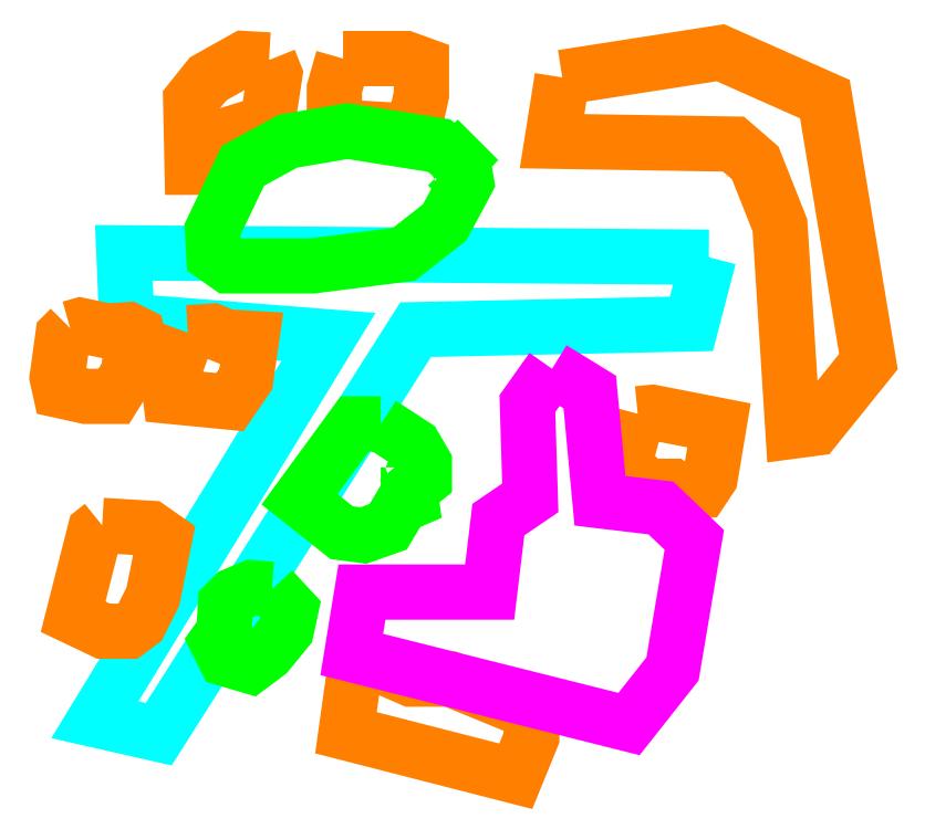
<metadata>
{"format":"dxf","ext":"dxf","renderer":"ezdxf+matplotlib","layout":"modelspace","background":"white","min_lineweight":24,"dpi":150}
</metadata>
<code>
0
SECTION
2
ENTITIES
0
VIEWPORT
8
VIEWPORTS
10
0
20
0
30
0
40
1
41
1
68
1
69
1
0
POLYLINE
8
04-Cyan
66
1
10
0
20
0
30
0
70
8
0
VERTEX
8
04-Cyan
10
496
20
-189
30
0
0
VERTEX
8
04-Cyan
10
93
20
-186
30
0
0
VERTEX
8
04-Cyan
10
95
20
-233
30
0
0
VERTEX
8
04-Cyan
10
234
20
-244
30
0
0
VERTEX
8
04-Cyan
10
73
20
-508
30
0
0
VERTEX
8
04-Cyan
10
117
20
-518
30
0
0
VERTEX
8
04-Cyan
10
294
20
-239
30
0
0
VERTEX
8
04-Cyan
10
484
20
-235
30
0
0
VERTEX
8
04-Cyan
10
496
20
-189
30
0
0
SEQEND
0
POLYLINE
8
30-Orange
66
1
10
0
20
0
30
0
70
8
0
VERTEX
8
30-Orange
10
252
20
-474
30
0
0
VERTEX
8
30-Orange
10
246
20
-517
30
0
0
VERTEX
8
30-Orange
10
363
20
-547
30
0
0
VERTEX
8
30-Orange
10
374
20
-520
30
0
0
VERTEX
8
30-Orange
10
374
20
-503
30
0
0
VERTEX
8
30-Orange
10
318
20
-480
30
0
0
VERTEX
8
30-Orange
10
291
20
-480
30
0
0
VERTEX
8
30-Orange
10
268
20
-470
30
0
0
VERTEX
8
30-Orange
10
252
20
-474
30
0
0
SEQEND
0
POLYLINE
8
30-Orange
66
1
10
0
20
0
30
0
70
8
0
VERTEX
8
30-Orange
10
78
20
-374
30
0
0
VERTEX
8
30-Orange
10
73
20
-378
30
0
0
VERTEX
8
30-Orange
10
58
20
-437
30
0
0
VERTEX
8
30-Orange
10
79
20
-447
30
0
0
VERTEX
8
30-Orange
10
96
20
-447
30
0
0
VERTEX
8
30-Orange
10
104
20
-441
30
0
0
VERTEX
8
30-Orange
10
113
20
-423
30
0
0
VERTEX
8
30-Orange
10
121
20
-383
30
0
0
VERTEX
8
30-Orange
10
111
20
-376
30
0
0
VERTEX
8
30-Orange
10
78
20
-374
30
0
0
SEQEND
0
POLYLINE
8
30-Orange
66
1
10
0
20
0
30
0
70
8
0
VERTEX
8
30-Orange
10
447
20
-297
30
0
0
VERTEX
8
30-Orange
10
435
20
-342
30
0
0
VERTEX
8
30-Orange
10
442
20
-345
30
0
0
VERTEX
8
30-Orange
10
449
20
-343
30
0
0
VERTEX
8
30-Orange
10
453
20
-347
30
0
0
VERTEX
8
30-Orange
10
471
20
-347
30
0
0
VERTEX
8
30-Orange
10
477
20
-351
30
0
0
VERTEX
8
30-Orange
10
491
20
-350
30
0
0
VERTEX
8
30-Orange
10
497
20
-341
30
0
0
VERTEX
8
30-Orange
10
503
20
-305
30
0
0
VERTEX
8
30-Orange
10
457
20
-296
30
0
0
VERTEX
8
30-Orange
10
447
20
-297
30
0
0
SEQEND
0
POLYLINE
8
30-Orange
66
1
10
0
20
0
30
0
70
8
0
VERTEX
8
30-Orange
10
137
20
-241
30
0
0
VERTEX
8
30-Orange
10
124
20
-277
30
0
0
VERTEX
8
30-Orange
10
125
20
-285
30
0
0
VERTEX
8
30-Orange
10
166
20
-289
30
0
0
VERTEX
8
30-Orange
10
177
20
-273
30
0
0
VERTEX
8
30-Orange
10
181
20
-245
30
0
0
VERTEX
8
30-Orange
10
164
20
-244
30
0
0
VERTEX
8
30-Orange
10
154
20
-240
30
0
0
VERTEX
8
30-Orange
10
137
20
-241
30
0
0
SEQEND
0
POLYLINE
8
30-Orange
66
1
10
0
20
0
30
0
70
8
0
VERTEX
8
30-Orange
10
56
20
-238
30
0
0
VERTEX
8
30-Orange
10
51
20
-243
30
0
0
VERTEX
8
30-Orange
10
47
20
-272
30
0
0
VERTEX
8
30-Orange
10
49
20
-281
30
0
0
VERTEX
8
30-Orange
10
67
20
-285
30
0
0
VERTEX
8
30-Orange
10
86
20
-285
30
0
0
VERTEX
8
30-Orange
10
96
20
-269
30
0
0
VERTEX
8
30-Orange
10
98
20
-254
30
0
0
VERTEX
8
30-Orange
10
103
20
-247
30
0
0
VERTEX
8
30-Orange
10
102
20
-242
30
0
0
VERTEX
8
30-Orange
10
96
20
-239
30
0
0
VERTEX
8
30-Orange
10
82
20
-240
30
0
0
VERTEX
8
30-Orange
10
63
20
-236
30
0
0
VERTEX
8
30-Orange
10
56
20
-238
30
0
0
SEQEND
0
POLYLINE
8
30-Orange
66
1
10
0
20
0
30
0
70
8
0
VERTEX
8
30-Orange
10
193
20
-53
30
0
0
VERTEX
8
30-Orange
10
176
20
-52
30
0
0
VERTEX
8
30-Orange
10
151
20
-66
30
0
0
VERTEX
8
30-Orange
10
139
20
-81
30
0
0
VERTEX
8
30-Orange
10
140
20
-127
30
0
0
VERTEX
8
30-Orange
10
145
20
-127
30
0
0
VERTEX
8
30-Orange
10
163
20
-105
30
0
0
VERTEX
8
30-Orange
10
192
20
-96
30
0
0
VERTEX
8
30-Orange
10
197
20
-63
30
0
0
VERTEX
8
30-Orange
10
193
20
-53
30
0
0
SEQEND
0
POLYLINE
8
30-Orange
66
1
10
0
20
0
30
0
70
8
0
VERTEX
8
30-Orange
10
244
20
-52
30
0
0
VERTEX
8
30-Orange
10
238
20
-73
30
0
0
VERTEX
8
30-Orange
10
238
20
-99
30
0
0
VERTEX
8
30-Orange
10
289
20
-102
30
0
0
VERTEX
8
30-Orange
10
294
20
-95
30
0
0
VERTEX
8
30-Orange
10
298
20
-77
30
0
0
VERTEX
8
30-Orange
10
298
20
-56
30
0
0
VERTEX
8
30-Orange
10
287
20
-52
30
0
0
VERTEX
8
30-Orange
10
244
20
-52
30
0
0
SEQEND
0
POLYLINE
8
30-Orange
66
1
10
0
20
0
30
0
70
8
0
VERTEX
8
30-Orange
10
395
20
-65
30
0
0
VERTEX
8
30-Orange
10
388
20
-109
30
0
0
VERTEX
8
30-Orange
10
513
20
-111
30
0
0
VERTEX
8
30-Orange
10
528
20
-124
30
0
0
VERTEX
8
30-Orange
10
545
20
-167
30
0
0
VERTEX
8
30-Orange
10
554
20
-309
30
0
0
VERTEX
8
30-Orange
10
569
20
-307
30
0
0
VERTEX
8
30-Orange
10
606
20
-261
30
0
0
VERTEX
8
30-Orange
10
576
20
-80
30
0
0
VERTEX
8
30-Orange
10
504
20
-48
30
0
0
VERTEX
8
30-Orange
10
395
20
-65
30
0
0
SEQEND
0
POLYLINE
8
03-Green
66
1
10
0
20
0
30
0
70
8
0
VERTEX
8
03-Green
10
195
20
-418
30
0
0
VERTEX
8
03-Green
10
181
20
-417
30
0
0
VERTEX
8
03-Green
10
169
20
-422
30
0
0
VERTEX
8
03-Green
10
163
20
-428
30
0
0
VERTEX
8
03-Green
10
162
20
-447
30
0
0
VERTEX
8
03-Green
10
157
20
-454
30
0
0
VERTEX
8
03-Green
10
163
20
-466
30
0
0
VERTEX
8
03-Green
10
180
20
-471
30
0
0
VERTEX
8
03-Green
10
192
20
-462
30
0
0
VERTEX
8
03-Green
10
205
20
-446
30
0
0
VERTEX
8
03-Green
10
208
20
-432
30
0
0
VERTEX
8
03-Green
10
195
20
-418
30
0
0
SEQEND
0
POLYLINE
8
03-Green
66
1
10
0
20
0
30
0
70
8
0
VERTEX
8
03-Green
10
289
20
-334
30
0
0
VERTEX
8
03-Green
10
290
20
-333
30
0
0
VERTEX
8
03-Green
10
291
20
-333
30
0
0
VERTEX
8
03-Green
10
292
20
-334
30
0
0
VERTEX
8
03-Green
10
292
20
-335
30
0
0
VERTEX
8
03-Green
10
291
20
-336
30
0
0
VERTEX
8
03-Green
10
290
20
-336
30
0
0
VERTEX
8
03-Green
10
289
20
-335
30
0
0
VERTEX
8
03-Green
10
289
20
-334
30
0
0
SEQEND
0
POLYLINE
8
03-Green
66
1
10
0
20
0
30
0
70
8
0
VERTEX
8
03-Green
10
270
20
-304
30
0
0
VERTEX
8
03-Green
10
252
20
-304
30
0
0
VERTEX
8
03-Green
10
214
20
-356
30
0
0
VERTEX
8
03-Green
10
243
20
-379
30
0
0
VERTEX
8
03-Green
10
258
20
-381
30
0
0
VERTEX
8
03-Green
10
275
20
-375
30
0
0
VERTEX
8
03-Green
10
284
20
-360
30
0
0
VERTEX
8
03-Green
10
291
20
-357
30
0
0
VERTEX
8
03-Green
10
290
20
-350
30
0
0
VERTEX
8
03-Green
10
300
20
-342
30
0
0
VERTEX
8
03-Green
10
300
20
-331
30
0
0
VERTEX
8
03-Green
10
293
20
-319
30
0
0
VERTEX
8
03-Green
10
270
20
-304
30
0
0
SEQEND
0
POLYLINE
8
03-Green
66
1
10
0
20
0
30
0
70
8
0
VERTEX
8
03-Green
10
316
20
-126
30
0
0
VERTEX
8
03-Green
10
317
20
-125
30
0
0
VERTEX
8
03-Green
10
318
20
-125
30
0
0
VERTEX
8
03-Green
10
319
20
-124
30
0
0
VERTEX
8
03-Green
10
320
20
-124
30
0
0
VERTEX
8
03-Green
10
322
20
-126
30
0
0
VERTEX
8
03-Green
10
322
20
-127
30
0
0
VERTEX
8
03-Green
10
321
20
-128
30
0
0
VERTEX
8
03-Green
10
318
20
-128
30
0
0
VERTEX
8
03-Green
10
316
20
-126
30
0
0
SEQEND
0
POLYLINE
8
03-Green
66
1
10
0
20
0
30
0
70
8
0
VERTEX
8
03-Green
10
320
20
-124
30
0
0
VERTEX
8
03-Green
10
321
20
-123
30
0
0
VERTEX
8
03-Green
10
322
20
-124
30
0
0
VERTEX
8
03-Green
10
321
20
-125
30
0
0
VERTEX
8
03-Green
10
320
20
-124
30
0
0
SEQEND
0
POLYLINE
8
03-Green
66
1
10
0
20
0
30
0
70
8
0
VERTEX
8
03-Green
10
322
20
-122
30
0
0
VERTEX
8
03-Green
10
323
20
-121
30
0
0
VERTEX
8
03-Green
10
324
20
-122
30
0
0
VERTEX
8
03-Green
10
323
20
-123
30
0
0
VERTEX
8
03-Green
10
322
20
-122
30
0
0
SEQEND
0
POLYLINE
8
03-Green
66
1
10
0
20
0
30
0
70
8
0
VERTEX
8
03-Green
10
327
20
-125
30
0
0
VERTEX
8
03-Green
10
310
20
-112
30
0
0
VERTEX
8
03-Green
10
247
20
-102
30
0
0
VERTEX
8
03-Green
10
206
20
-109
30
0
0
VERTEX
8
03-Green
10
175
20
-126
30
0
0
VERTEX
8
03-Green
10
154
20
-170
30
0
0
VERTEX
8
03-Green
10
155
20
-188
30
0
0
VERTEX
8
03-Green
10
165
20
-195
30
0
0
VERTEX
8
03-Green
10
223
20
-195
30
0
0
VERTEX
8
03-Green
10
286
20
-187
30
0
0
VERTEX
8
03-Green
10
314
20
-165
30
0
0
VERTEX
8
03-Green
10
329
20
-137
30
0
0
VERTEX
8
03-Green
10
327
20
-125
30
0
0
SEQEND
0
POLYLINE
8
06-Magenta
66
1
10
0
20
0
30
0
70
8
0
VERTEX
8
06-Magenta
10
388
20
-266
30
0
0
VERTEX
8
06-Magenta
10
371
20
-290
30
0
0
VERTEX
8
06-Magenta
10
373
20
-355
30
0
0
VERTEX
8
06-Magenta
10
351
20
-370
30
0
0
VERTEX
8
06-Magenta
10
345
20
-420
30
0
0
VERTEX
8
06-Magenta
10
257
20
-420
30
0
0
VERTEX
8
06-Magenta
10
250
20
-463
30
0
0
VERTEX
8
06-Magenta
10
441
20
-511
30
0
0
VERTEX
8
06-Magenta
10
471
20
-473
30
0
0
VERTEX
8
06-Magenta
10
486
20
-384
30
0
0
VERTEX
8
06-Magenta
10
463
20
-362
30
0
0
VERTEX
8
06-Magenta
10
421
20
-357
30
0
0
VERTEX
8
06-Magenta
10
414
20
-282
30
0
0
VERTEX
8
06-Magenta
10
388
20
-266
30
0
0
SEQEND
0
ENDSEC
0
EOF

</code>
